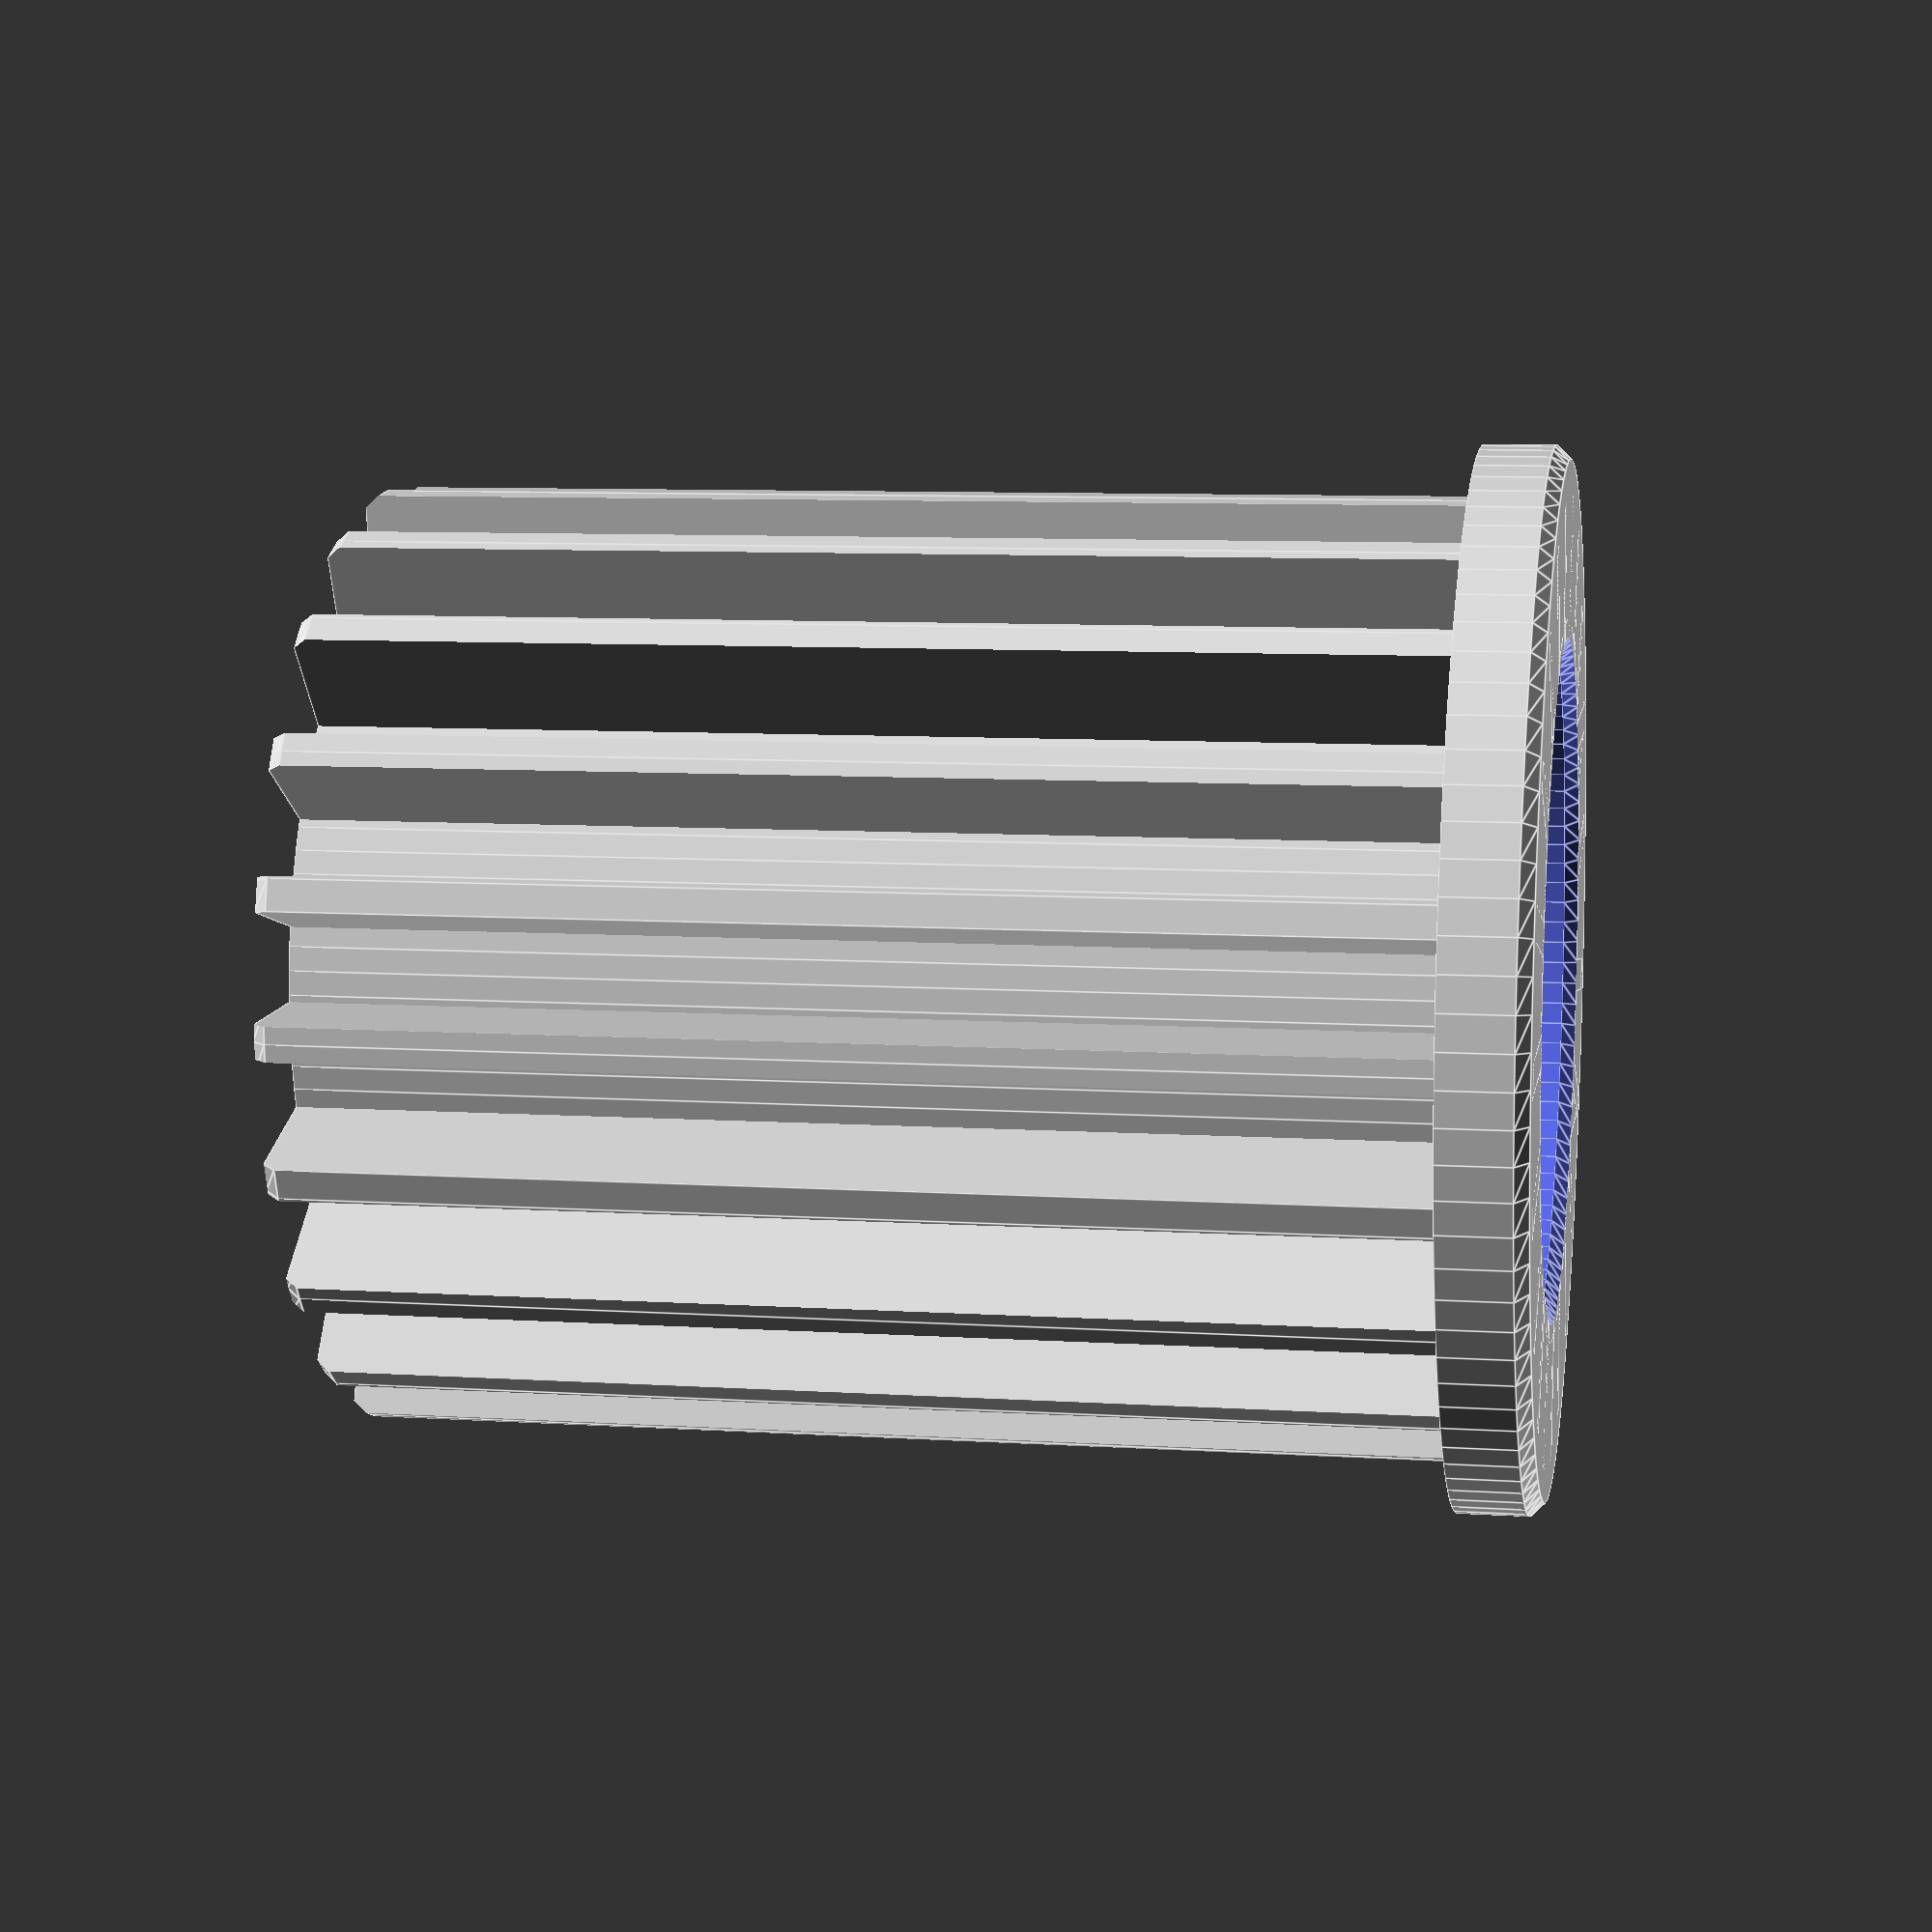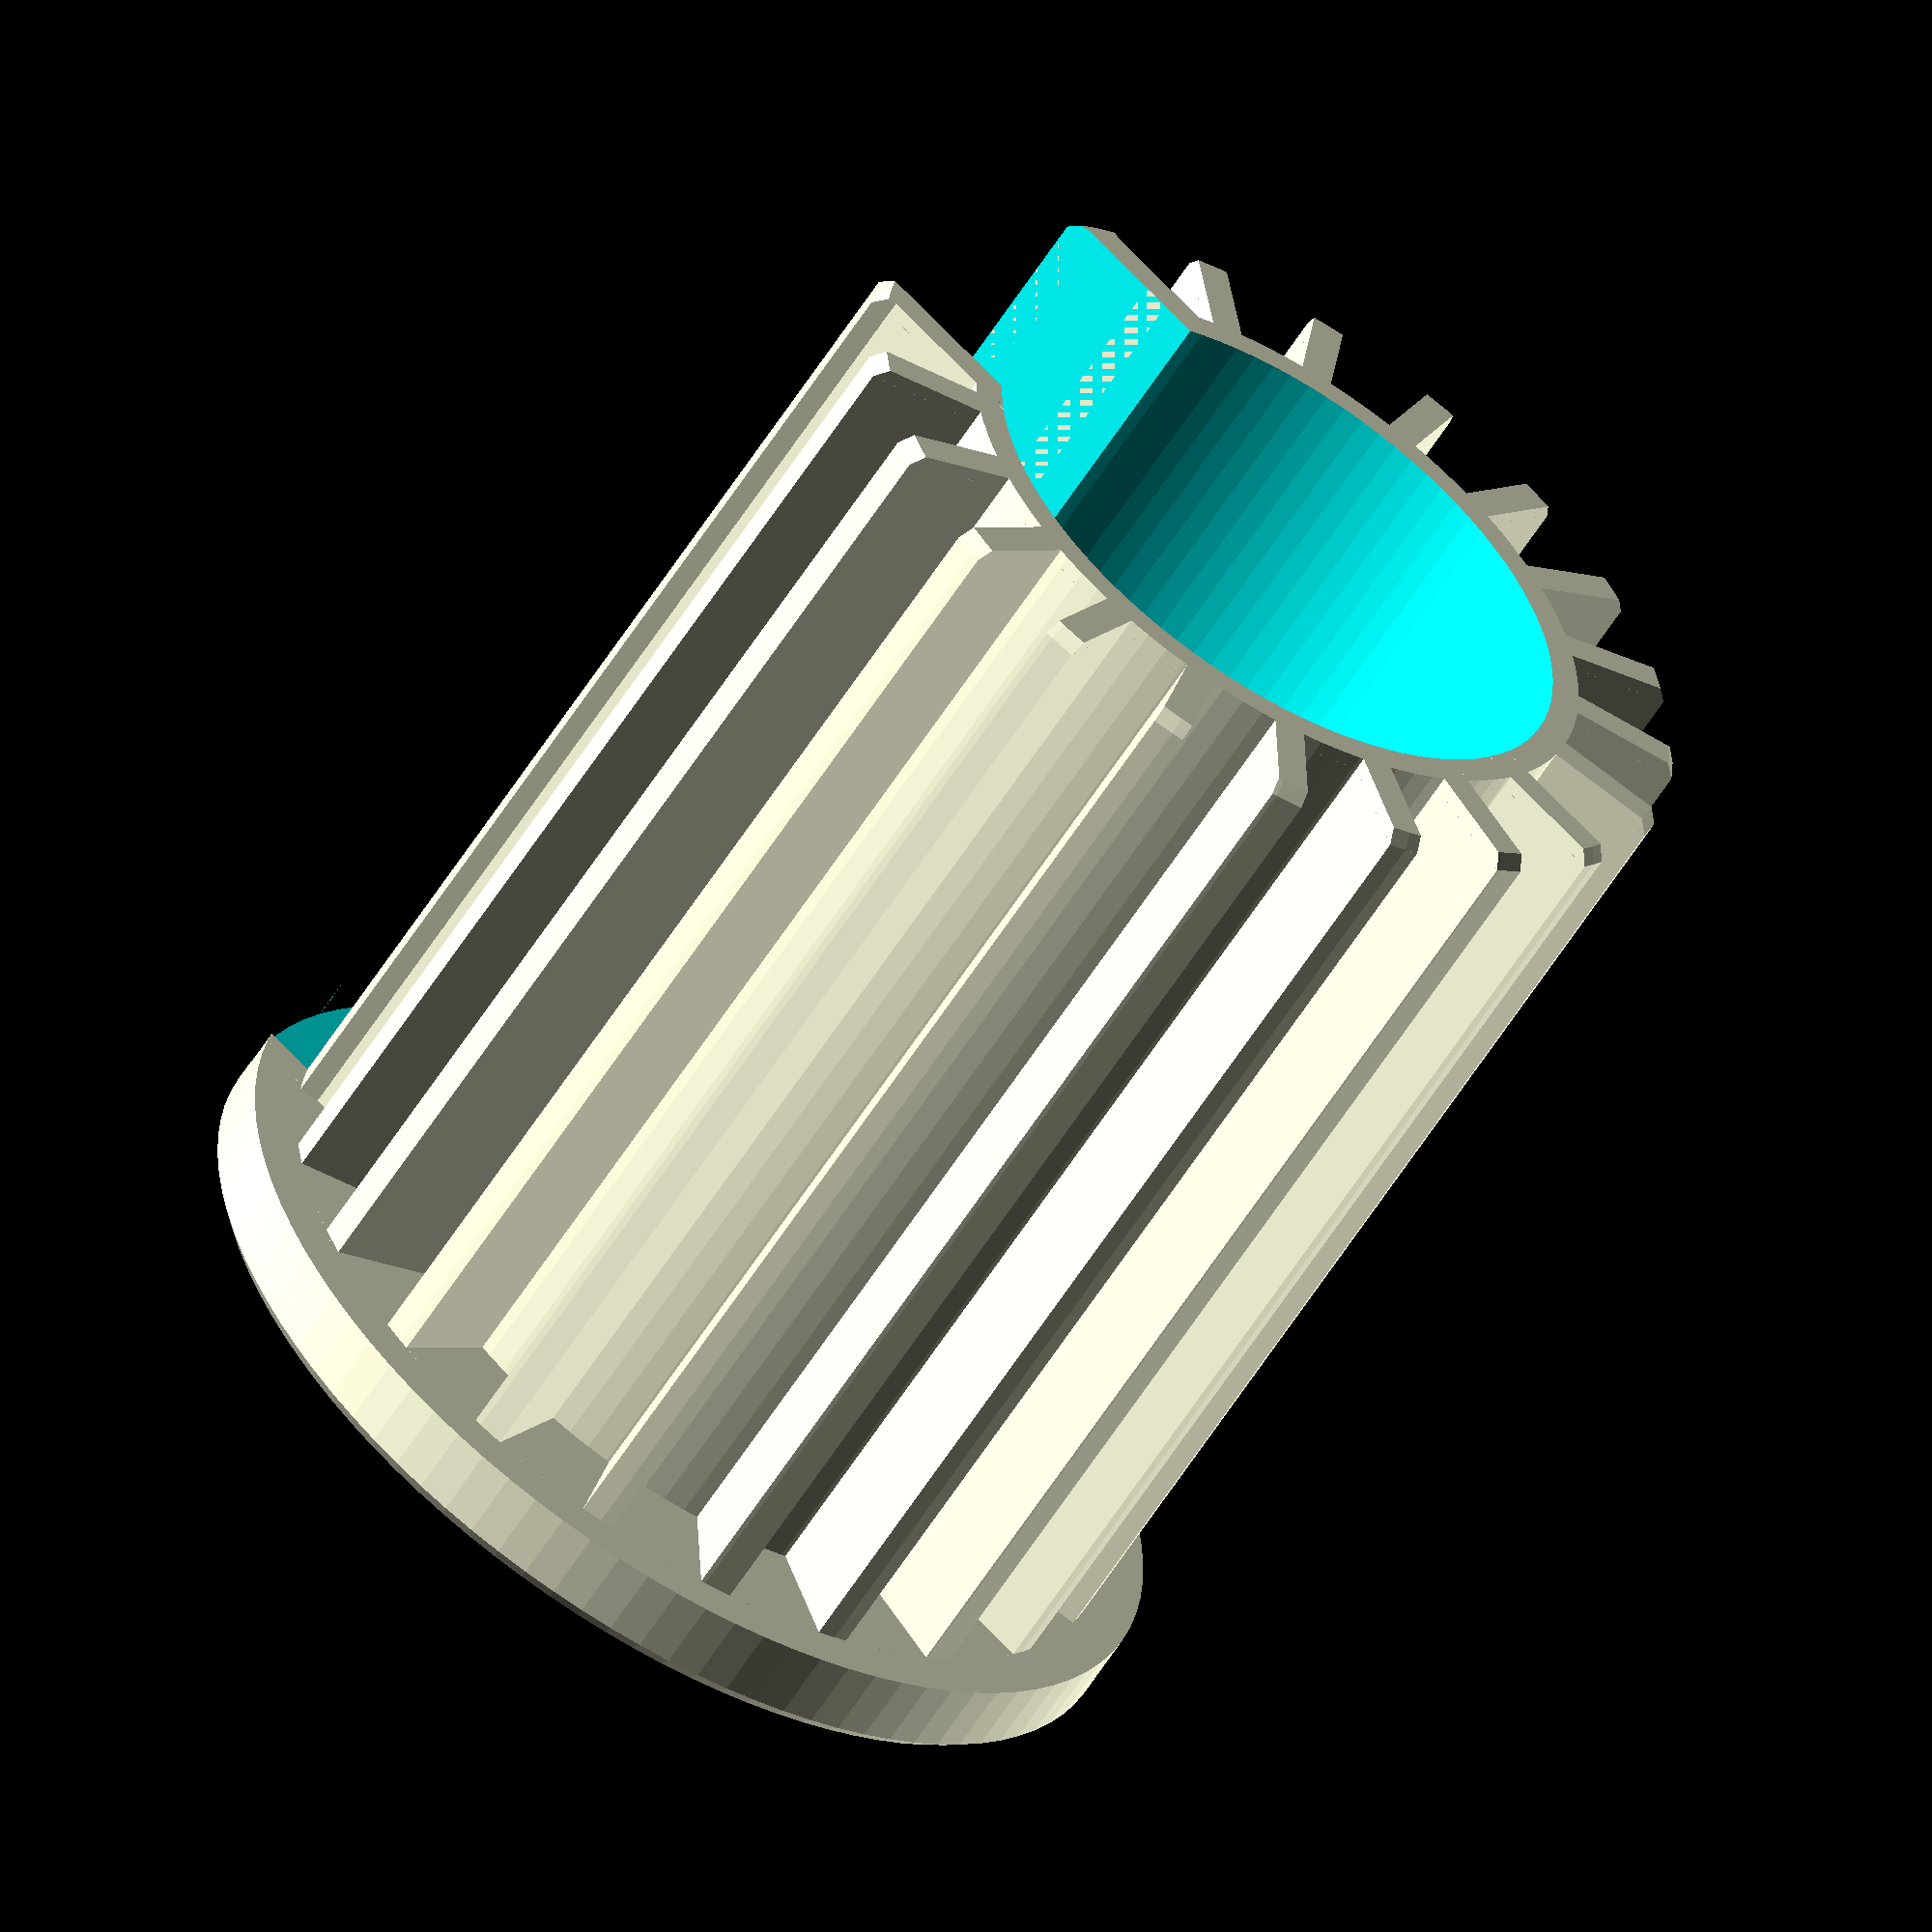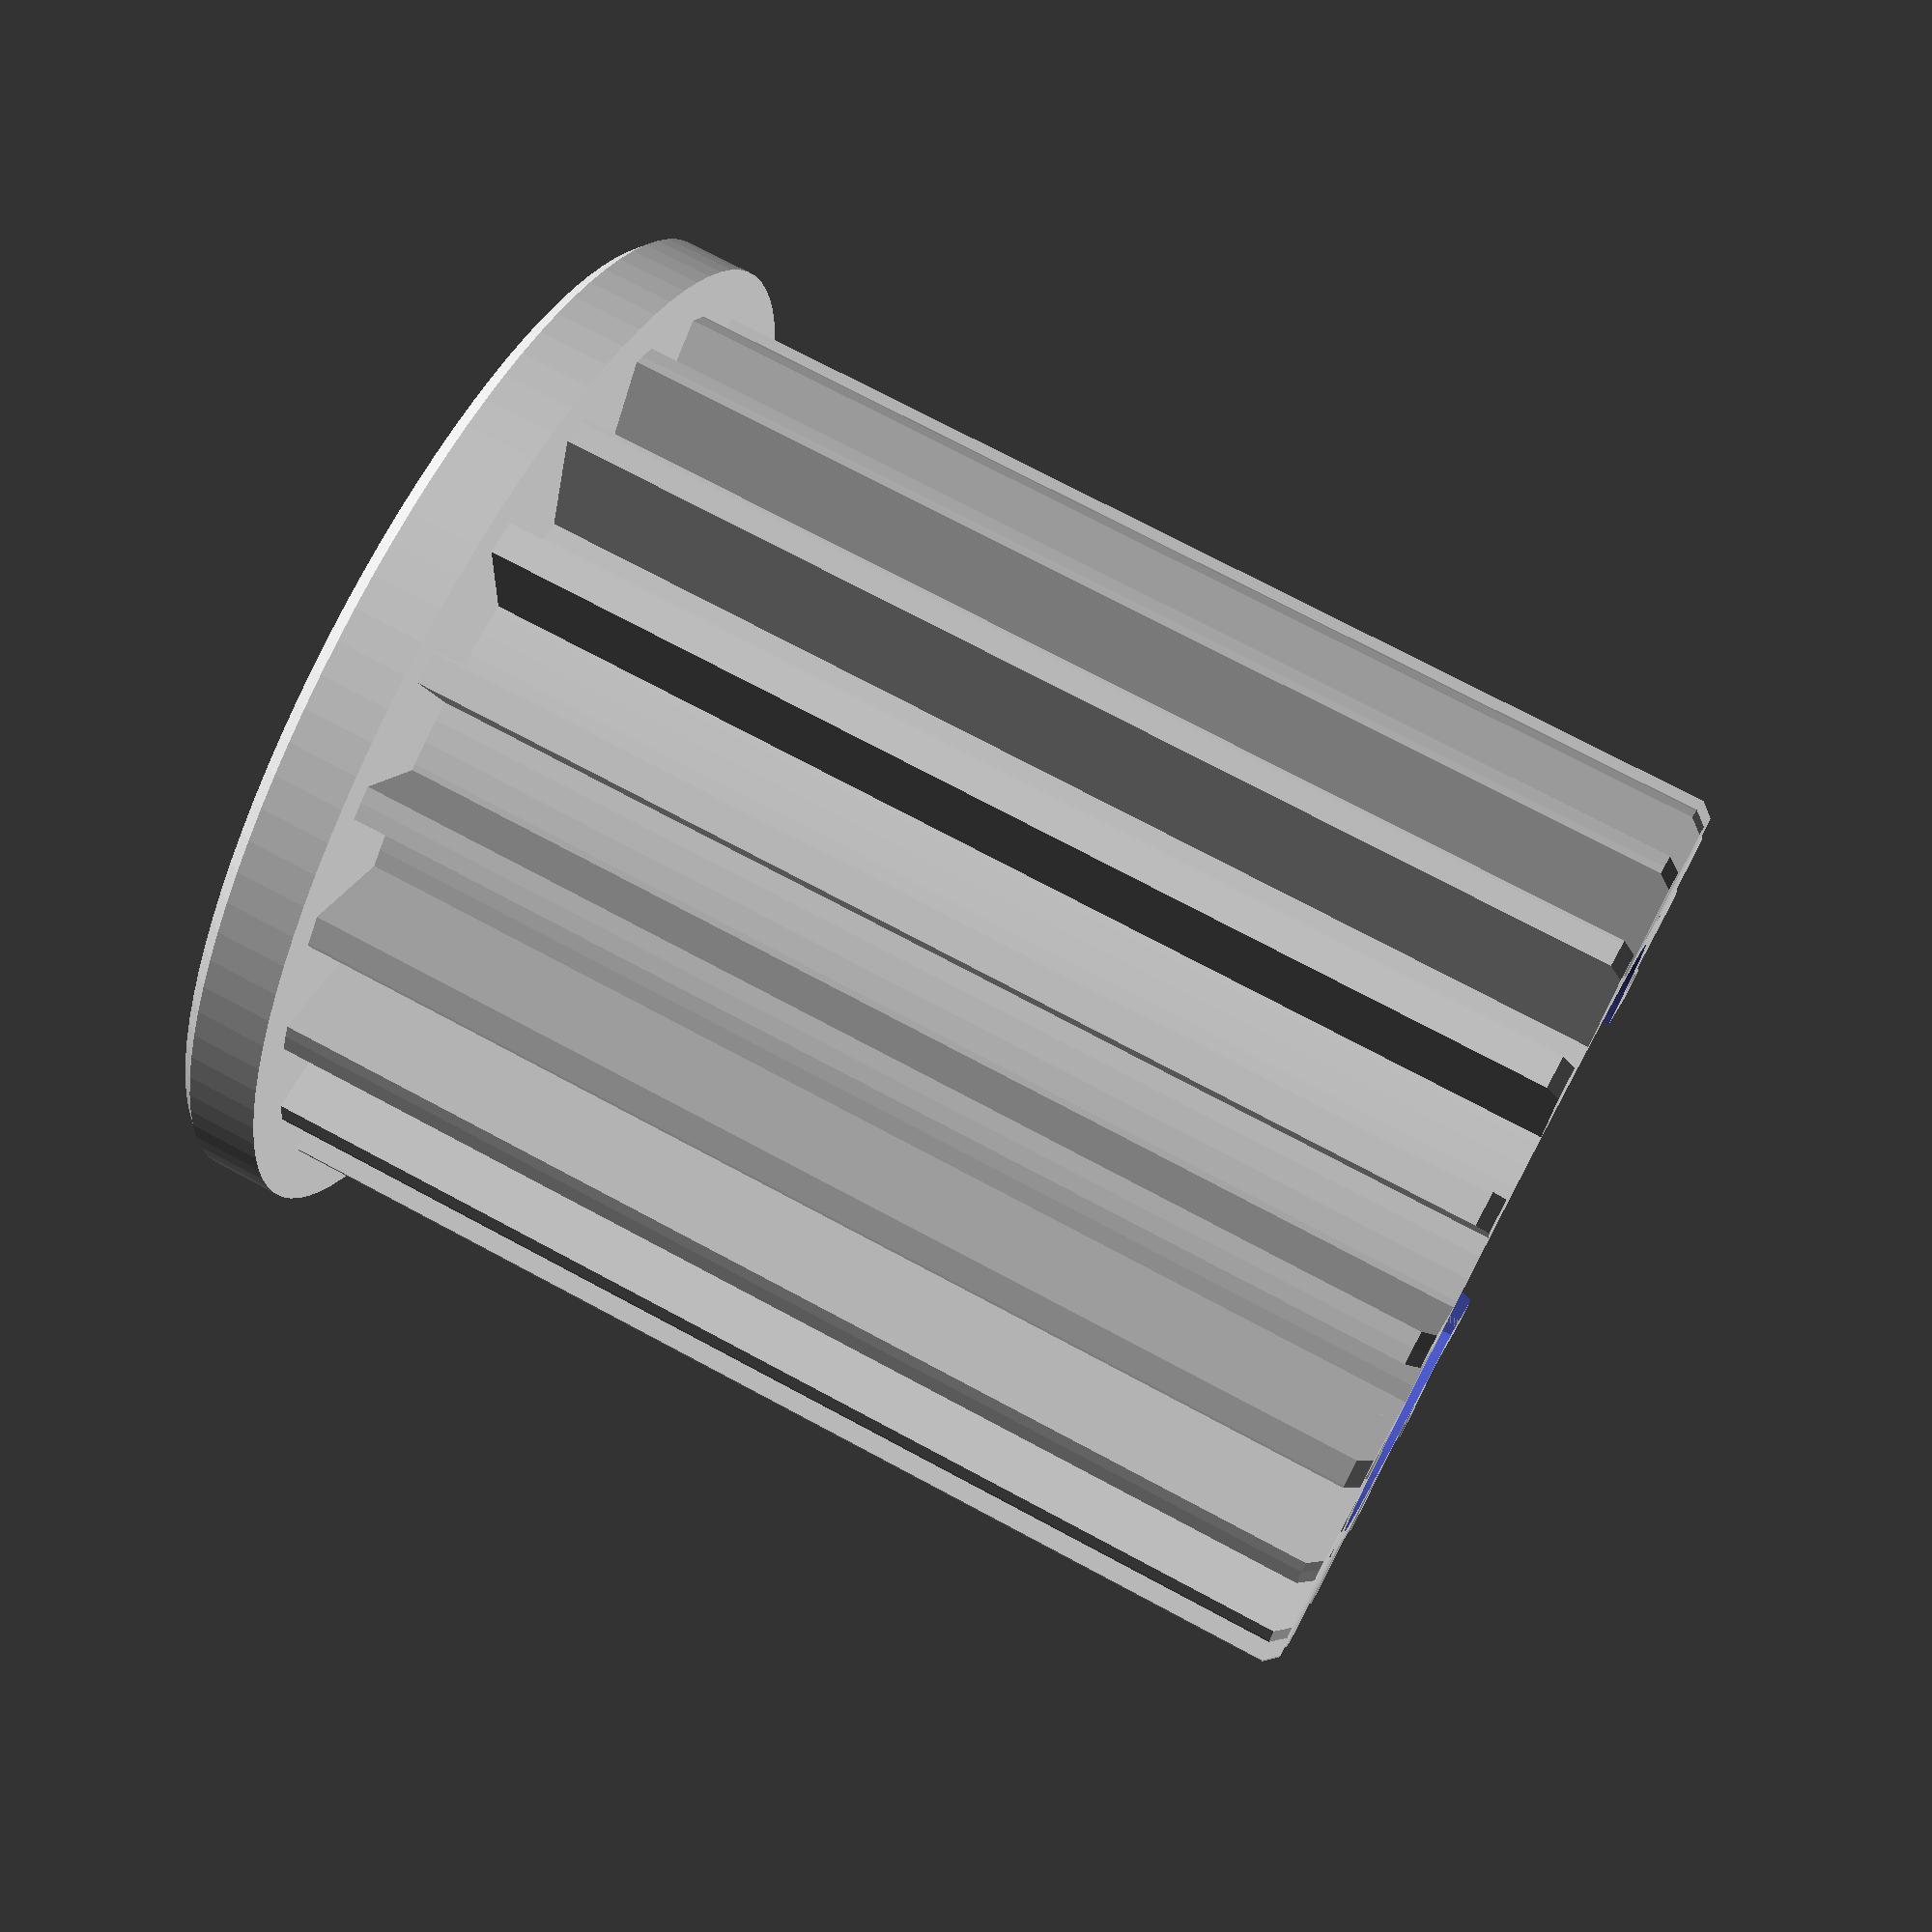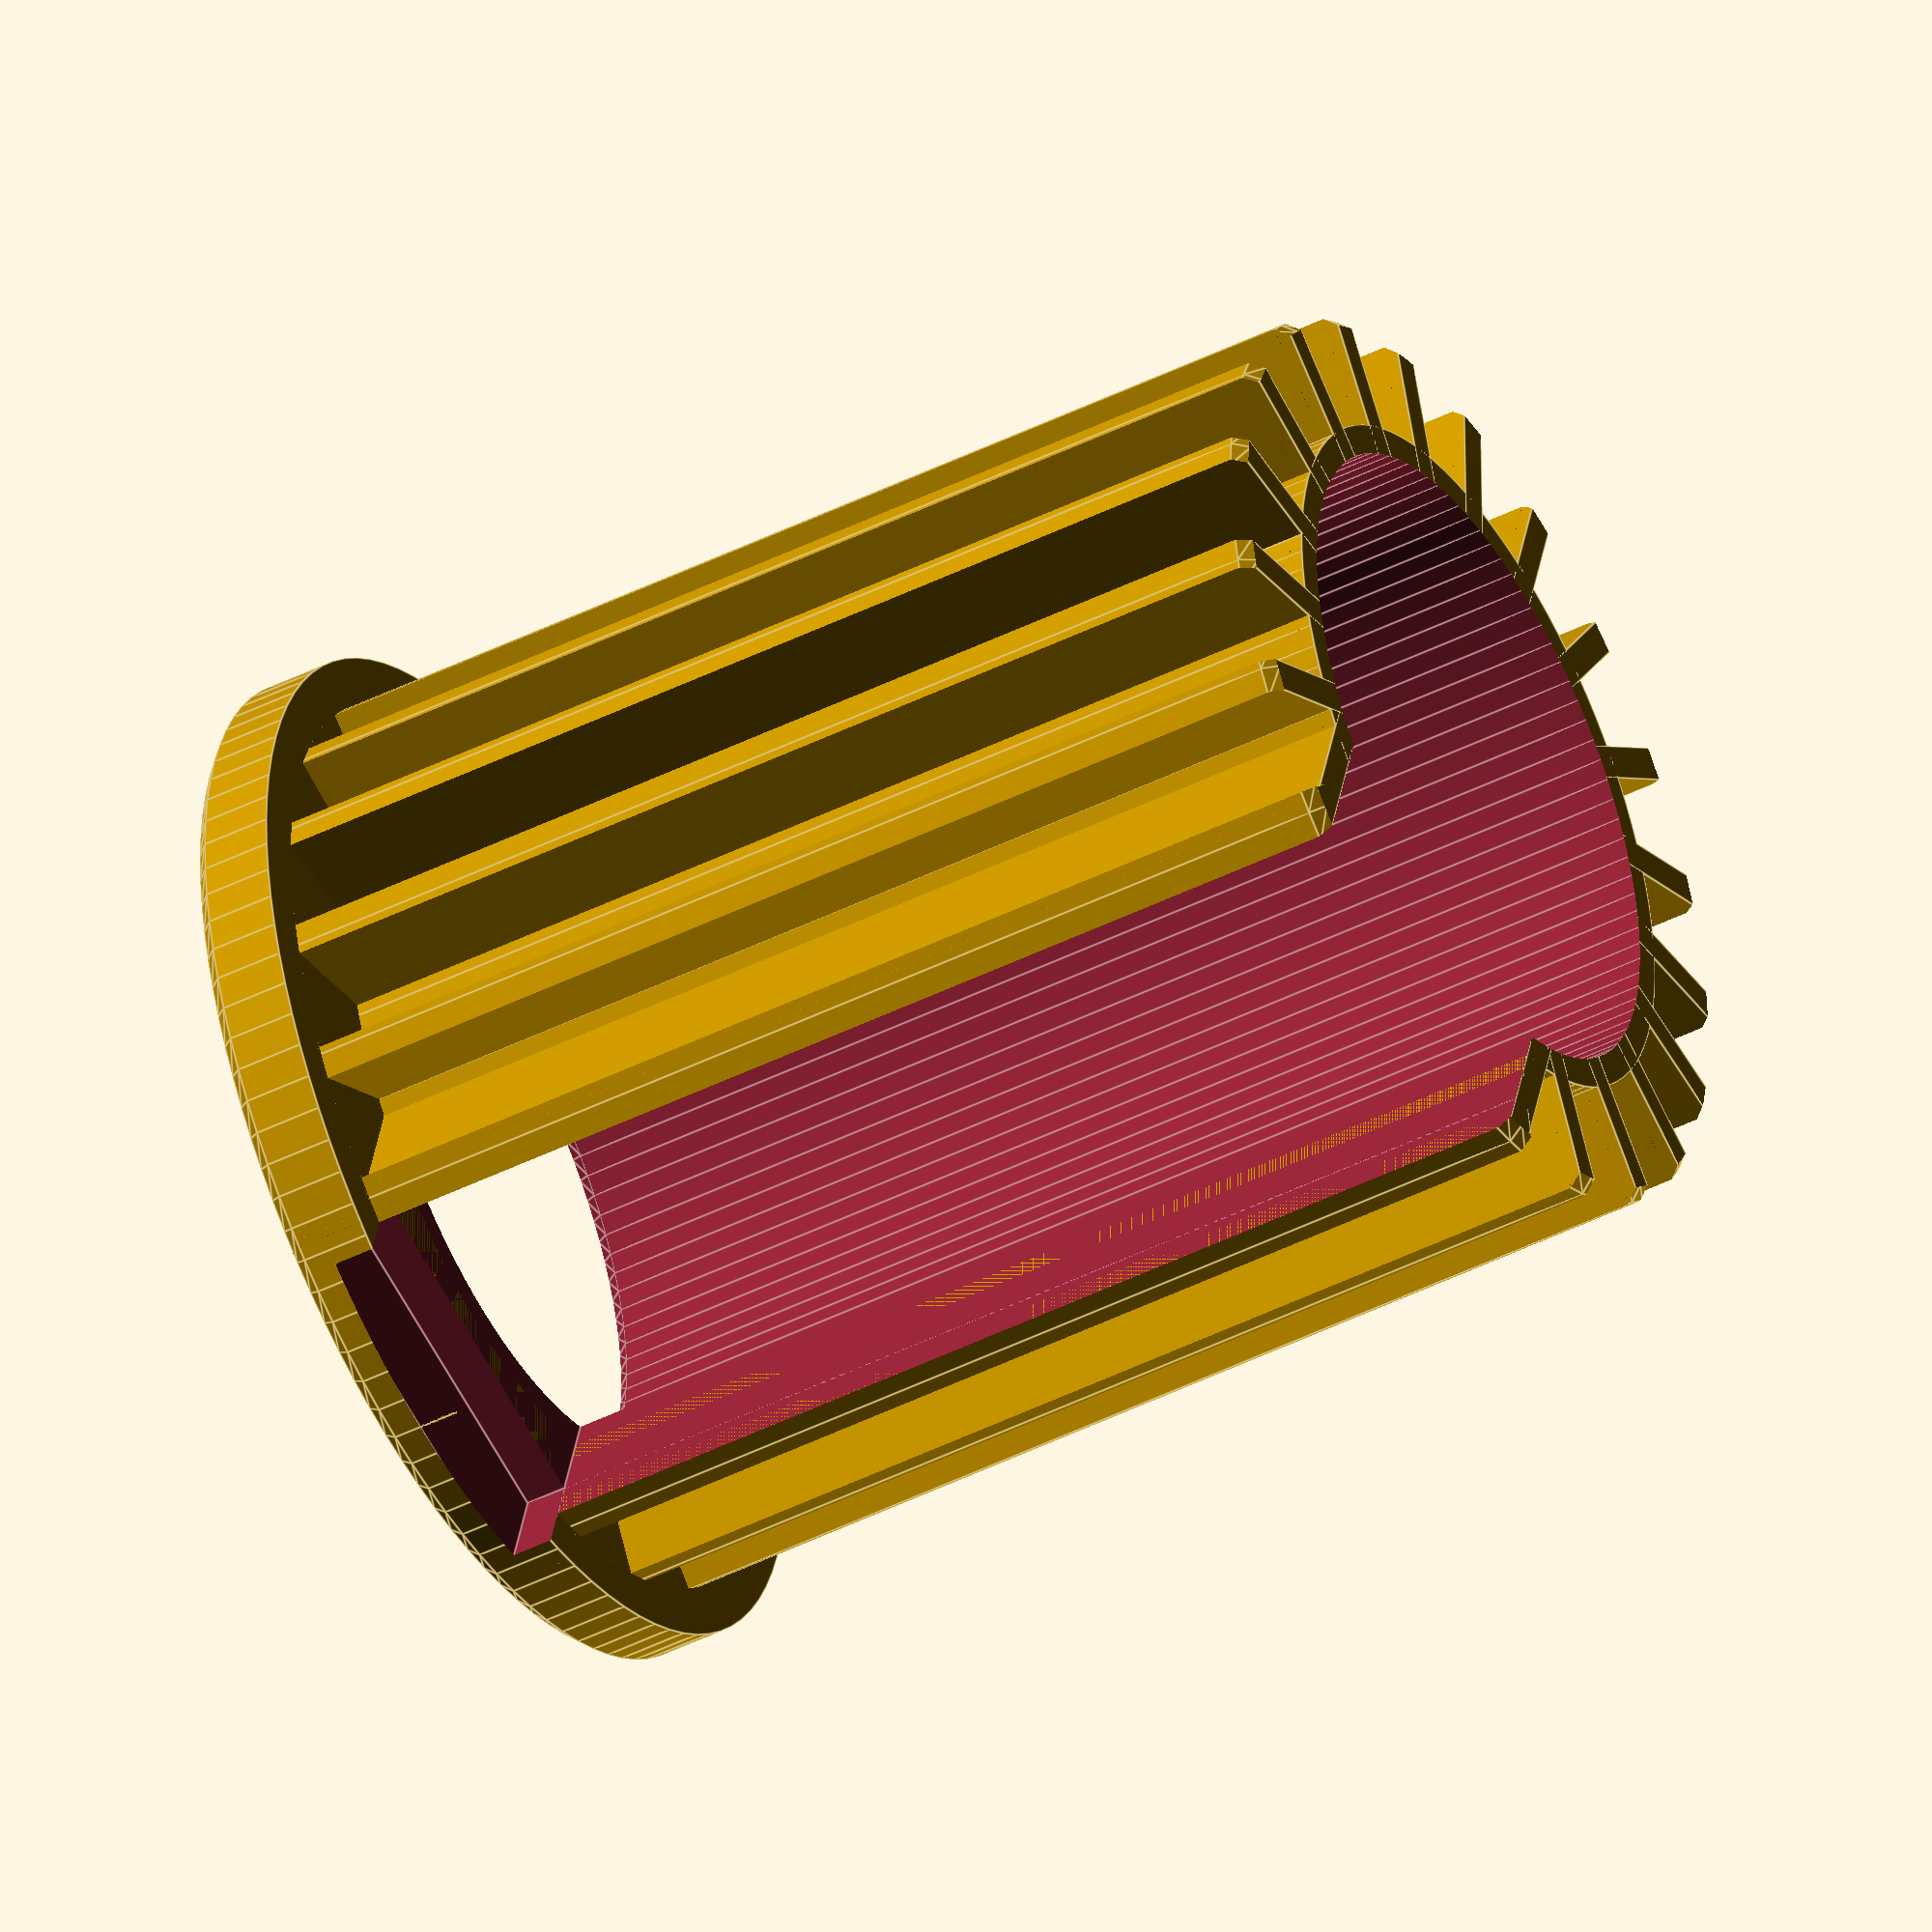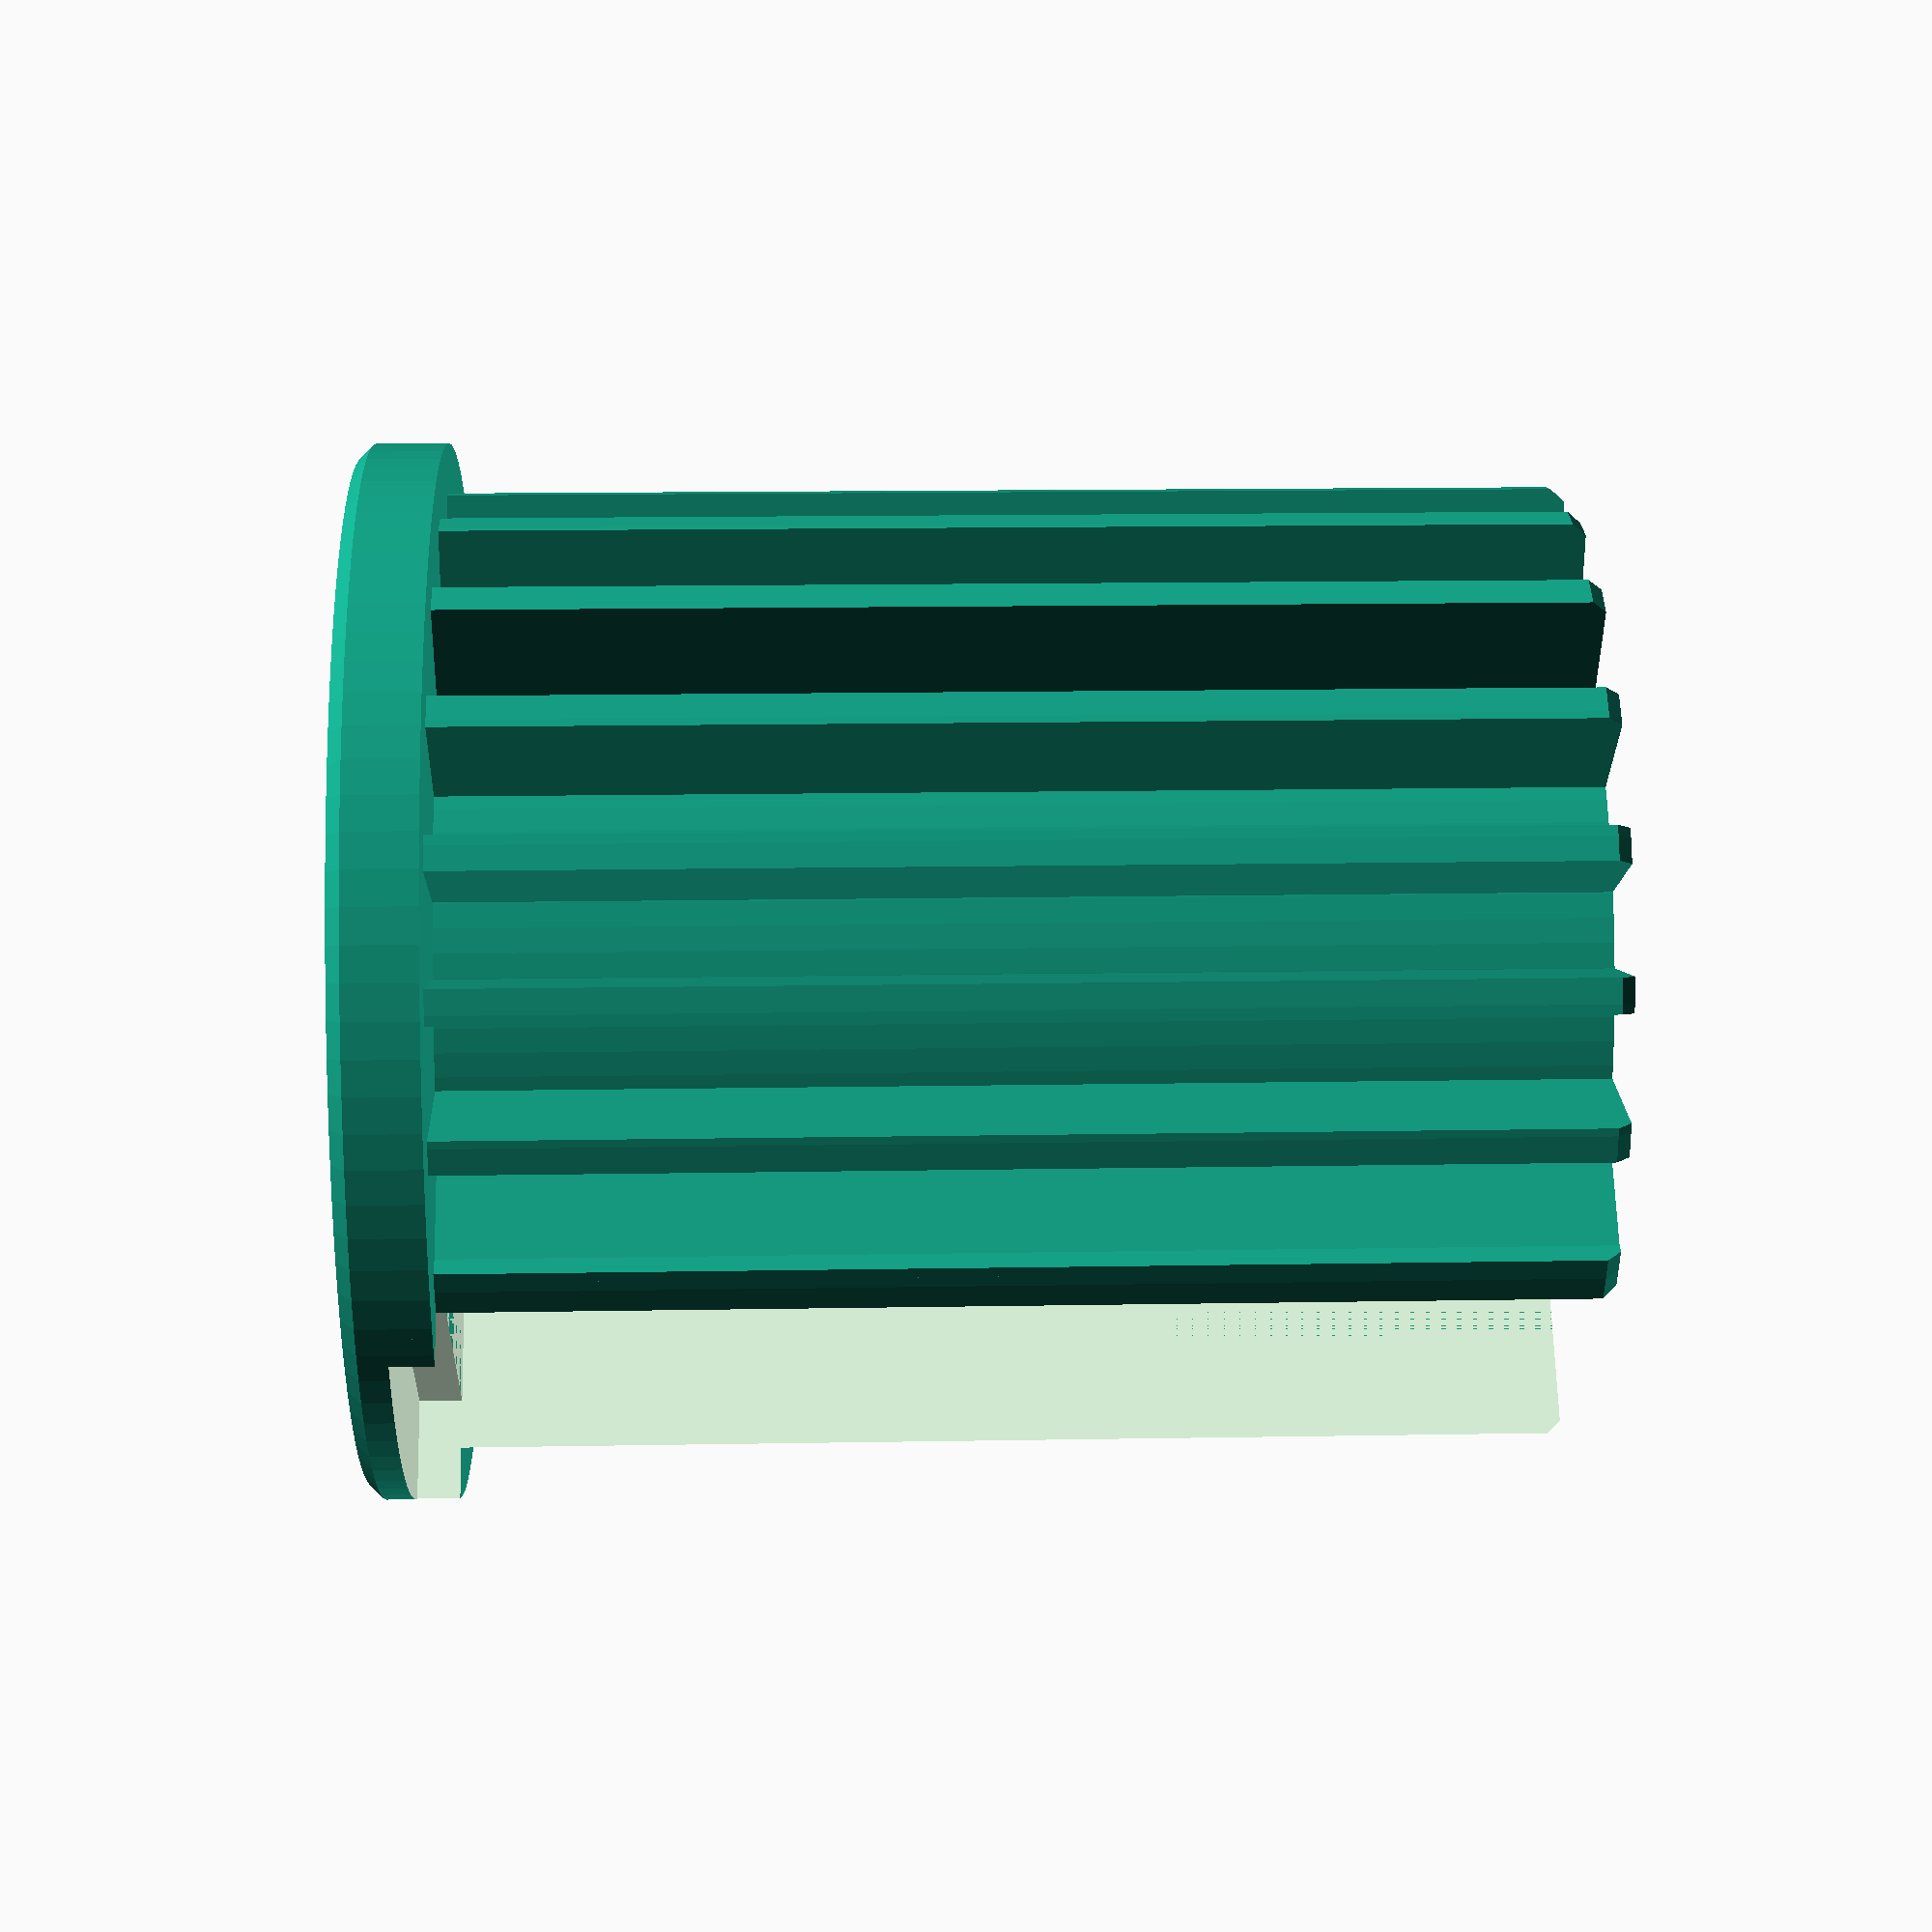
<openscad>
//
//  adapter to fit various size parasol tubes to various size
//  parasol bases
//
//  design by:
//      egil kvaleberg
//      28 may 2017
//
//  v1: original
//  v2: modified to provide more support if slot is wide
//

// crimp factor for material, approx 0.2% may work for PLA, ABS needs more, maybe as high as 1.5%
crimp_percent = 0.2;  

// inner diameter of adapter (which is outer dia of parasol tube)
innerdia = 38.0;

// outer diameter of adapter (which is inner dia of base tube)
outerdia = 56.5;

// top rim relative to outerdia
rim = 2.7; 

// adapter height below rim
height = 65.0; 

// general wall (assume 100% infill)
wall = 2.0;

// height of rim
rimwall = 5.0;

// width of slot in side, 0 if none
slot = 22.0;

// tolerance of fit
tol = 0.2;

fn=1*96;
d=1*0.1;
chamfer = wall*0.4;

a0 = asin((slot/2) / (innerdia/2));
echo(a0);
a1 = 360-2*a0;
nrib = max(5,ceil(a1*outerdia*3.14 / (360*4*wall)));
echo(nrib);

module add() {
    // rim
    cylinder(r1=outerdia/2+rim-chamfer, r2=outerdia/2+rim, h=chamfer, $fn=fn);
    translate([0,0,chamfer]) 
      cylinder(r=outerdia/2+rim, h=rimwall-chamfer, $fn=fn);
    // inner core
    cylinder(r=innerdia/2+wall, h=rimwall+height, $fn=fn);
    // ribs
    intersection () {
        union () {
            translate([0,0,-d]) 
              cylinder(r=outerdia/2-tol, h=d+rimwall+height-chamfer, $fn=fn);
            translate([0,0,rimwall+height-chamfer]) 
              cylinder(r1=outerdia/2-tol, r2=outerdia/2-tol-chamfer, h=chamfer+d, $fn=fn);
        }
        union () {
            for (a = [-1.5:1.0:nrib+0.5])
              rotate([0,0,a0 + a*a1/(nrib-1)]) 
                translate([0,-wall/2,0]) 
                  cube([outerdia/2,wall,rimwall+height]);
            for (s = [1,-1])
              translate([0,s*(slot/2+wall/2)-wall/2,0]) 
                cube([outerdia/2,wall,rimwall+height]);
        }
    }
}

module sub() {
    // inner core
    translate([0,0,-d]) 
      cylinder(r=innerdia/2+tol, h=d+rimwall+height+d, $fn=fn);
    translate([0,0,-d]) 
      cylinder(r1=innerdia/2+tol+chamfer, r2=innerdia/2+tol, h=d+chamfer, $fn=fn);
    // slot
    if (slot > 0) {
        translate([outerdia/2-2*rim,-slot/2,rimwall * 0.5]) 
          cube([(1+2)*rim,slot,rimwall+height+d]);
        translate([0,-slot/2,rimwall]) 
          cube([outerdia/2+rim,slot,height+d]);
    }
}

s0 = 1.0 + crimp_percent/100;
scale([s0,s0,s0])
difference () {
    add();
    sub();
}
</openscad>
<views>
elev=351.5 azim=182.3 roll=99.8 proj=p view=edges
elev=58.7 azim=216.6 roll=328.2 proj=o view=wireframe
elev=286.8 azim=60.3 roll=298.2 proj=p view=wireframe
elev=45.5 azim=105.6 roll=299.9 proj=o view=edges
elev=346.2 azim=128.9 roll=267.7 proj=p view=wireframe
</views>
